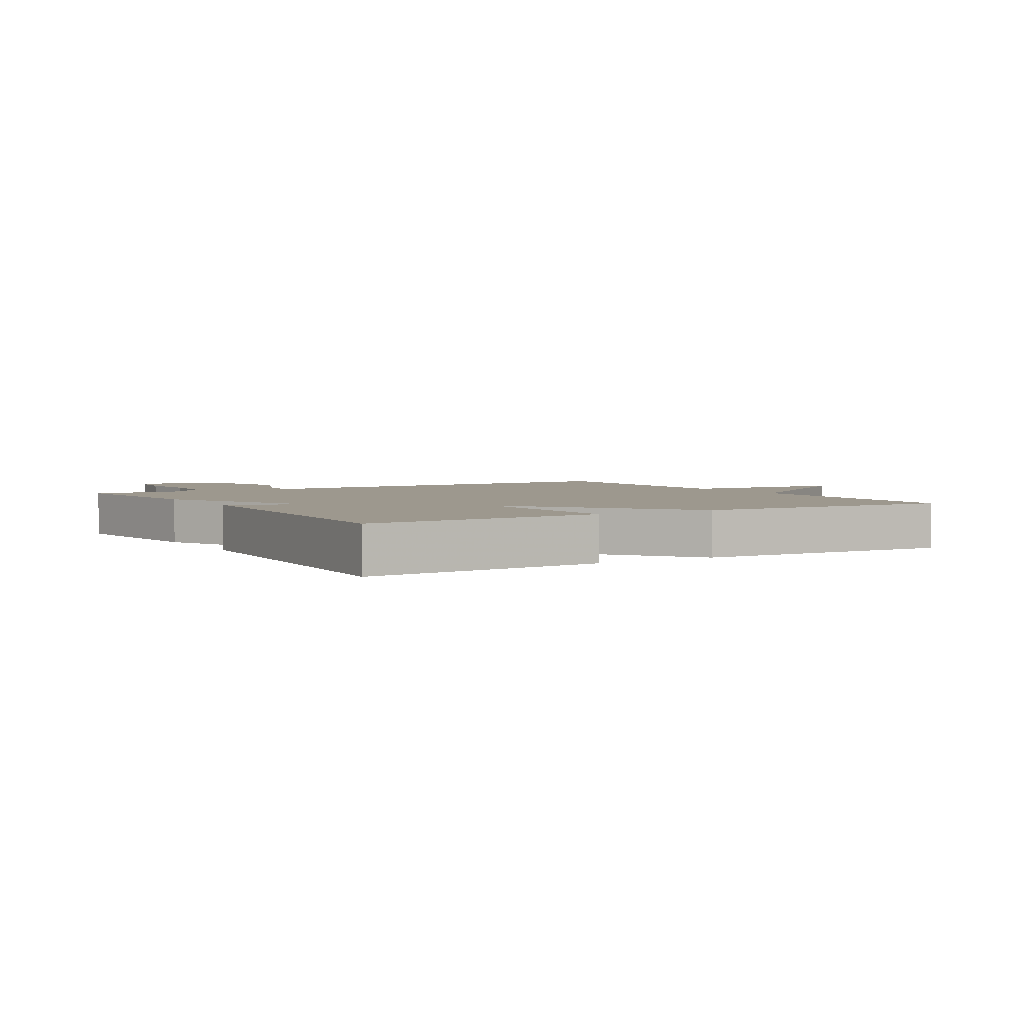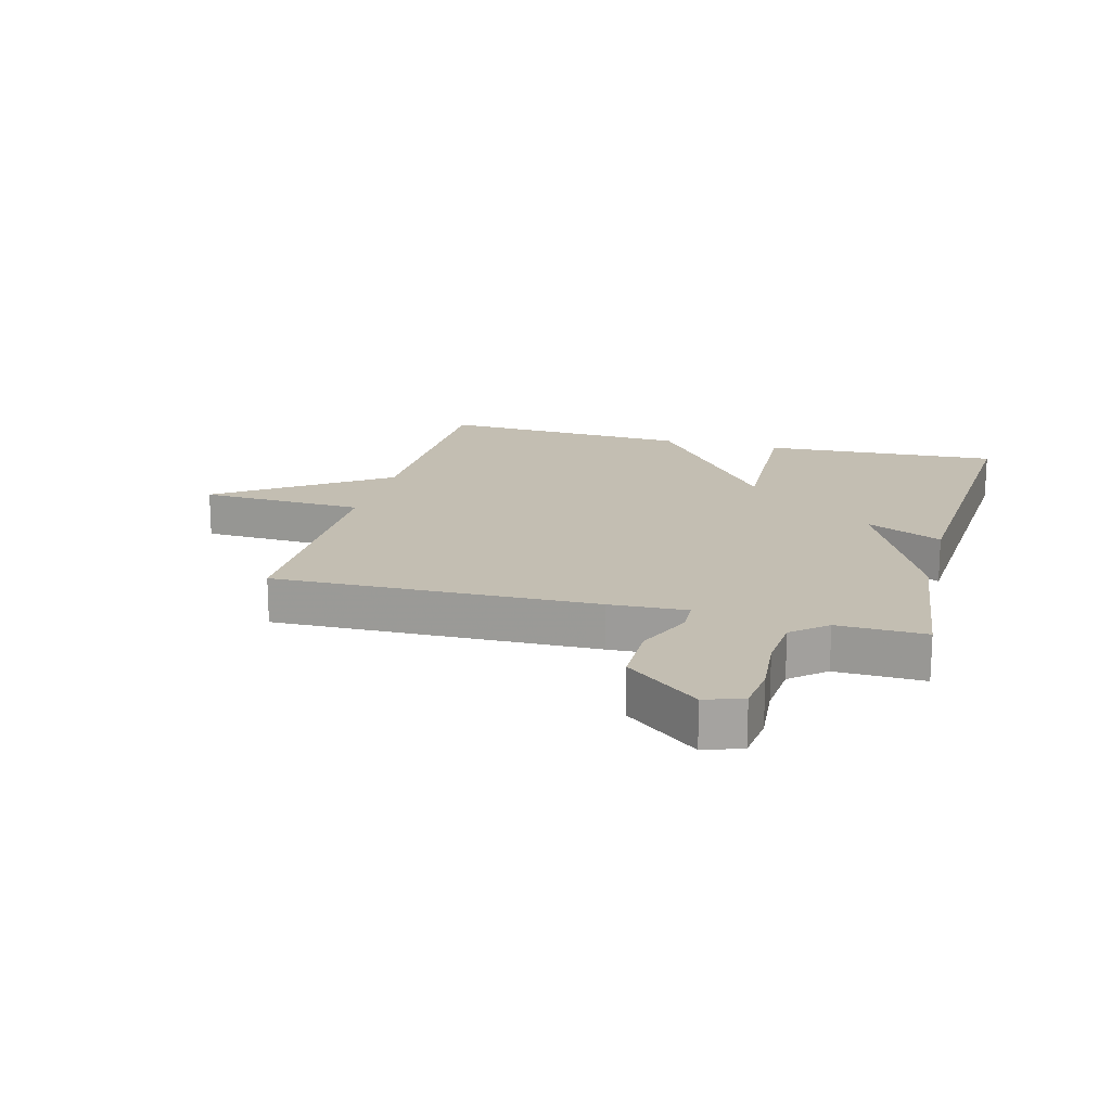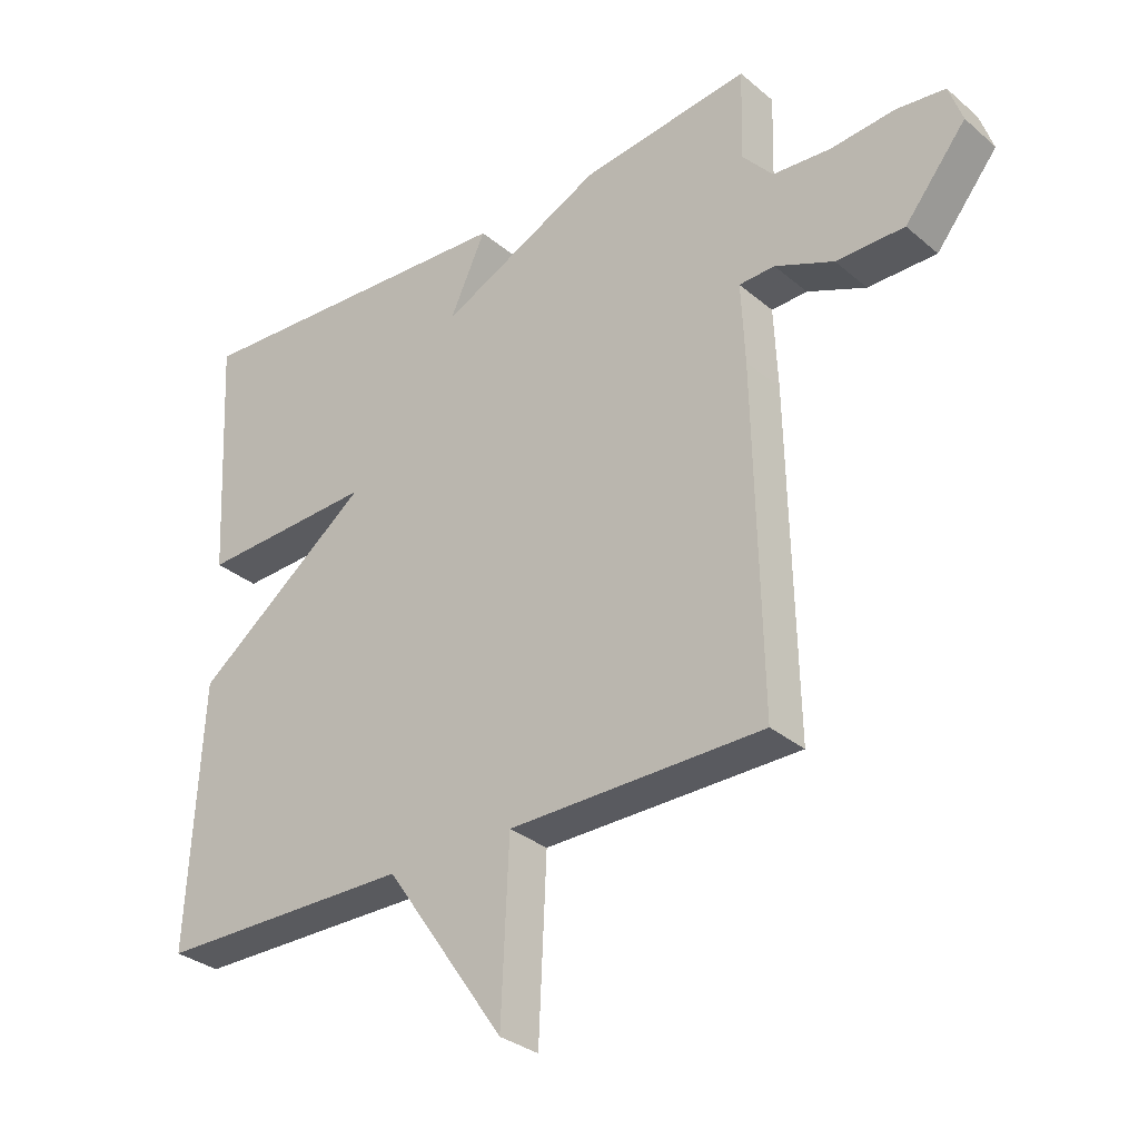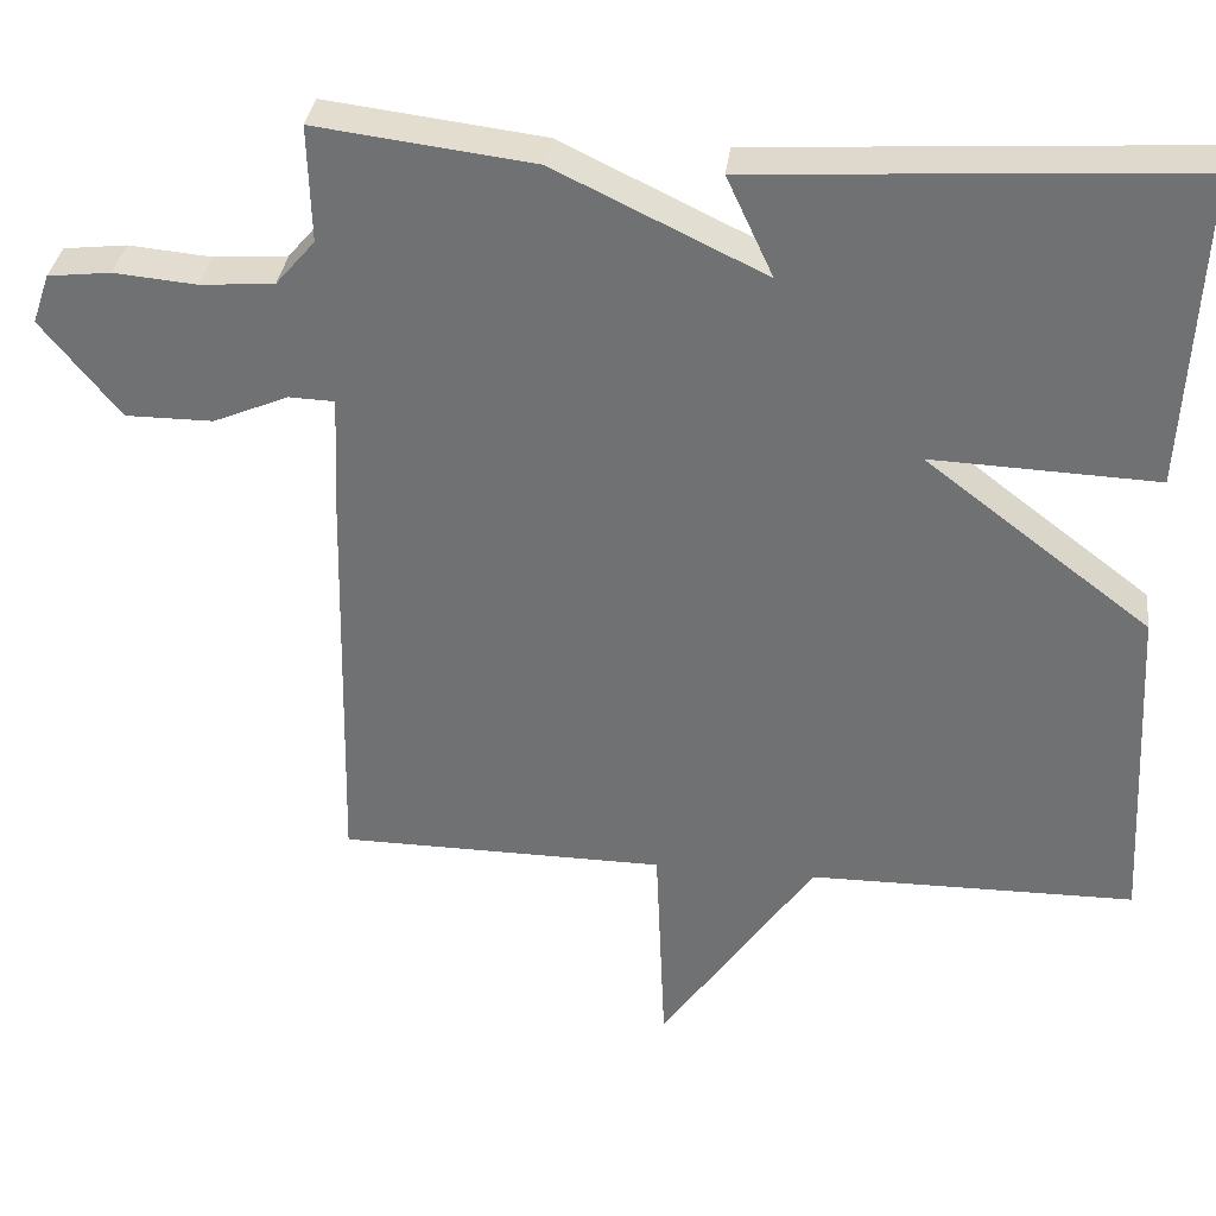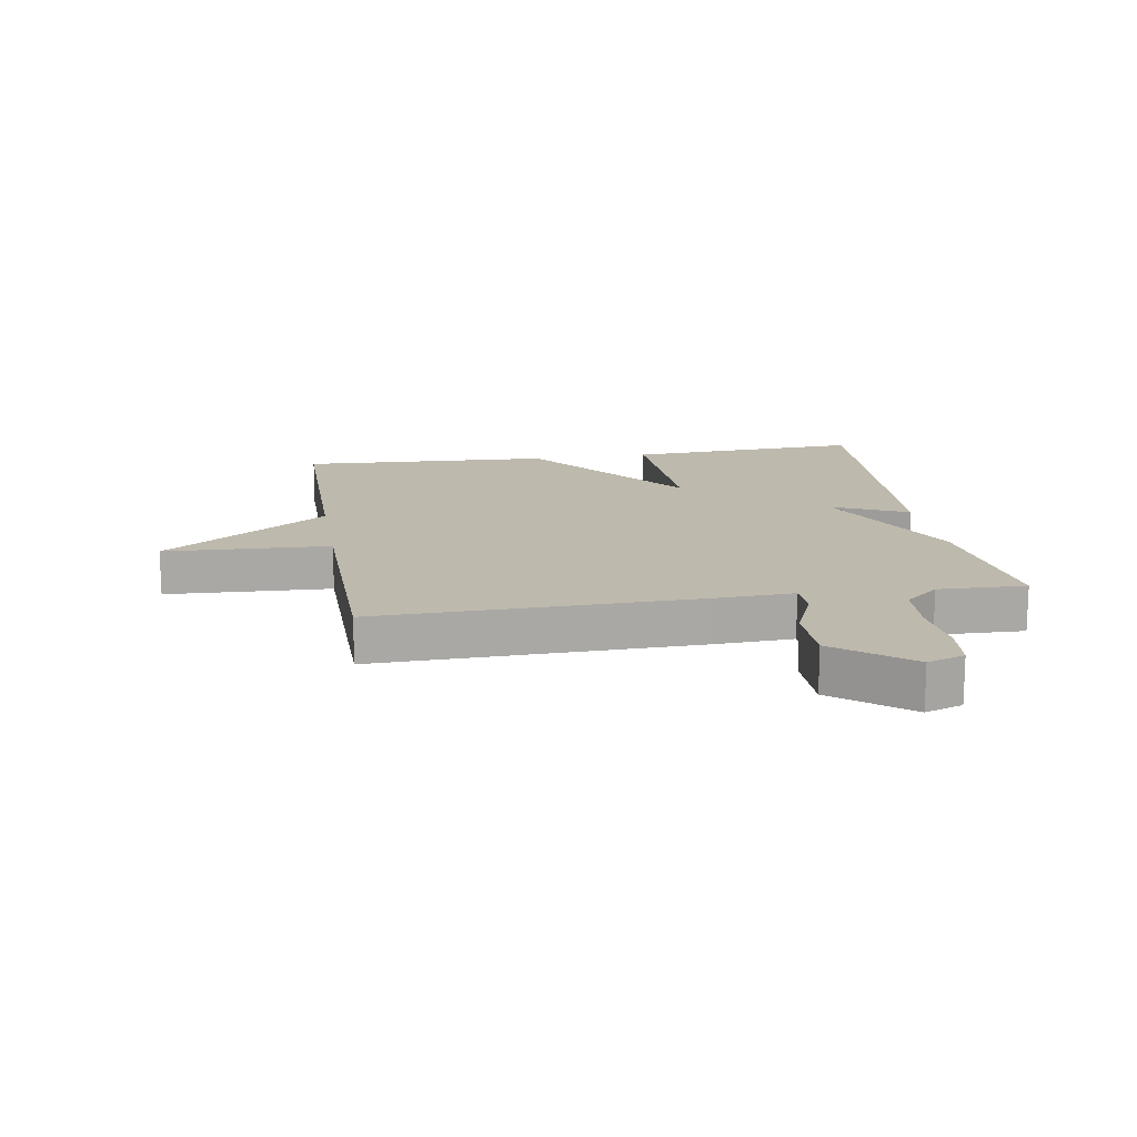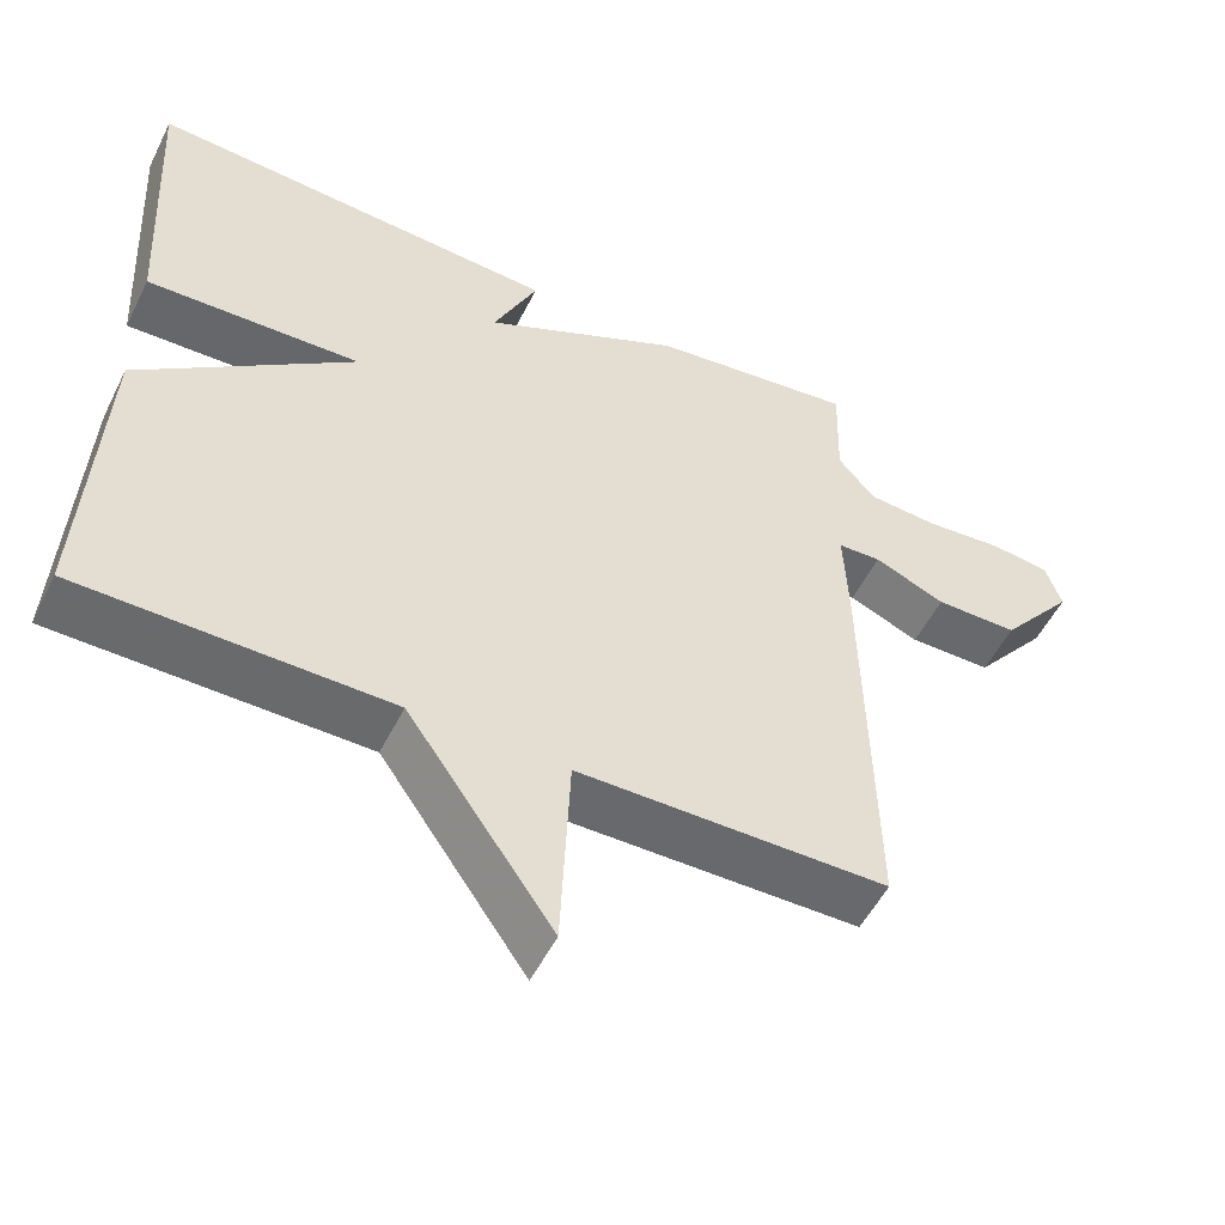
<metadata>
{"format":"obj","ext":"obj","renderer":"f3d","projection":"perspective","resolution":1024,"background":"white","views":[{"elev":3.2,"azim":58.7,"up":"+Y"},{"elev":17.3,"azim":-75.1,"up":"+Y"},{"elev":-31.6,"azim":-139.7,"up":"+Z"},{"elev":33.9,"azim":7.0,"up":"+Z"},{"elev":15.3,"azim":-99.4,"up":"+Y"},{"elev":-52.8,"azim":153.9,"up":"+Z"}]}
</metadata>
<code>
v 0.5 0.07 0.5
v 0.479 0.07 0.112
v 0.202 0.07 0.123
v 0.479 0.07 -0.088
v 0.5 0.07 -0.5
v 0.1 0.07 -0.503
v -0.088 0.07 -0.773
v -0.1 0.07 -0.503
v -0.5 0.07 -0.5
v -0.489 0.07 0.025
v -0.483 0.07 0.151
v -0.539 0.07 0.153
v -0.631 0.07 0.114
v -0.738 0.07 0.114
v -0.834 0.07 0.233
v -0.813 0.07 0.294
v -0.736 0.07 0.303
v -0.635 0.07 0.294
v -0.544 0.07 0.301
v -0.496 0.07 0.357
v -0.5 0.07 0.5
v -0.234 0.07 0.467
v 0.023 0.07 0.344
v -0.034 0.07 0.467
v 0.5 0 0.5
v 0.479 0 0.112
v 0.202 0 0.123
v 0.479 0 -0.088
v 0.5 0 -0.5
v 0.1 0 -0.503
v -0.088 0 -0.773
v -0.1 0 -0.503
v -0.5 0 -0.5
v -0.489 0 0.025
v -0.483 0 0.151
v -0.539 0 0.153
v -0.631 0 0.114
v -0.738 0 0.114
v -0.834 0 0.233
v -0.813 0 0.294
v -0.736 0 0.303
v -0.635 0 0.294
v -0.544 0 0.301
v -0.496 0 0.357
v -0.5 0 0.5
v -0.234 0 0.467
v 0.023 0 0.344
v -0.034 0 0.467
f 1 2 3
f 24 1 3
f 23 24 3
f 22 23 3
f 21 22 3
f 20 21 3
f 4 5 6
f 3 4 6
f 20 3 6
f 19 20 6
f 16 17 18
f 15 16 18
f 14 15 18
f 13 14 18
f 12 13 18
f 11 12 18 19
f 8 9 10 11
f 8 11 19 6
f 6 7 8
f 27 26 25
f 27 25 48
f 27 48 47
f 27 47 46
f 27 46 45
f 27 45 44
f 30 29 28
f 30 28 27
f 30 27 44
f 30 44 43
f 42 41 40
f 42 40 39
f 42 39 38
f 42 38 37
f 42 37 36
f 43 42 36 35
f 35 34 33 32
f 30 43 35 32
f 32 31 30
f 1 25 26 2
f 2 26 27 3
f 3 27 28 4
f 4 28 29 5
f 5 29 30 6
f 6 30 31 7
f 7 31 32 8
f 8 32 33 9
f 9 33 34 10
f 10 34 35 11
f 11 35 36 12
f 12 36 37 13
f 13 37 38 14
f 14 38 39 15
f 15 39 40 16
f 16 40 41 17
f 17 41 42 18
f 18 42 43 19
f 19 43 44 20
f 20 44 45 21
f 21 45 46 22
f 22 46 47 23
f 23 47 48 24
f 24 48 25 1

</code>
